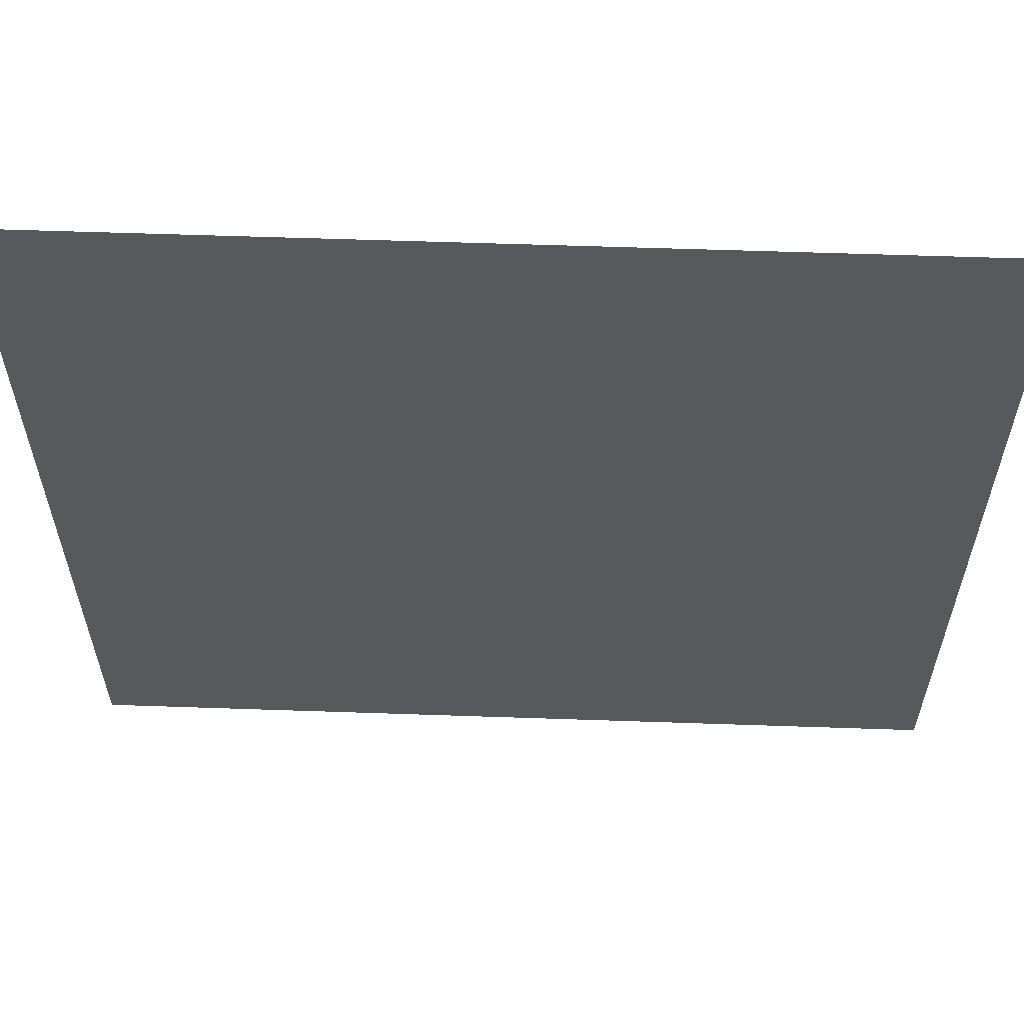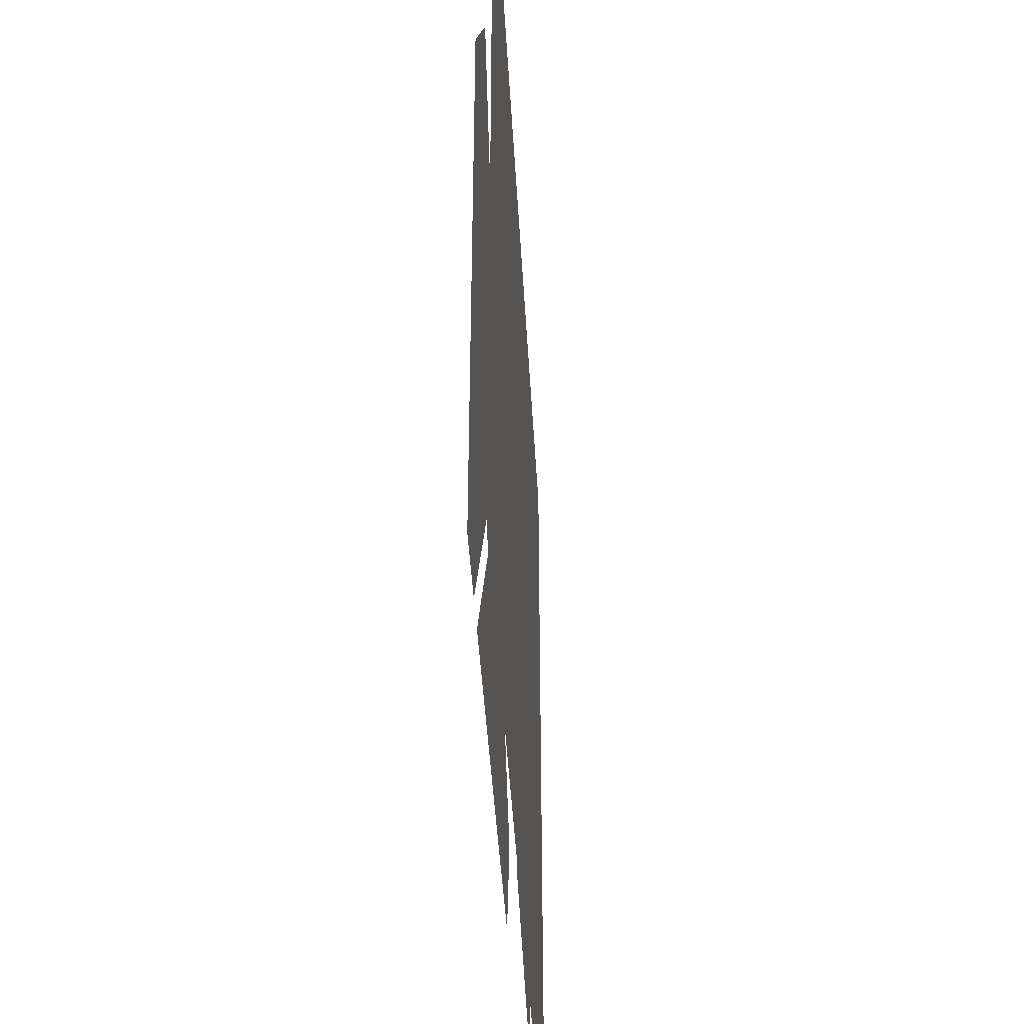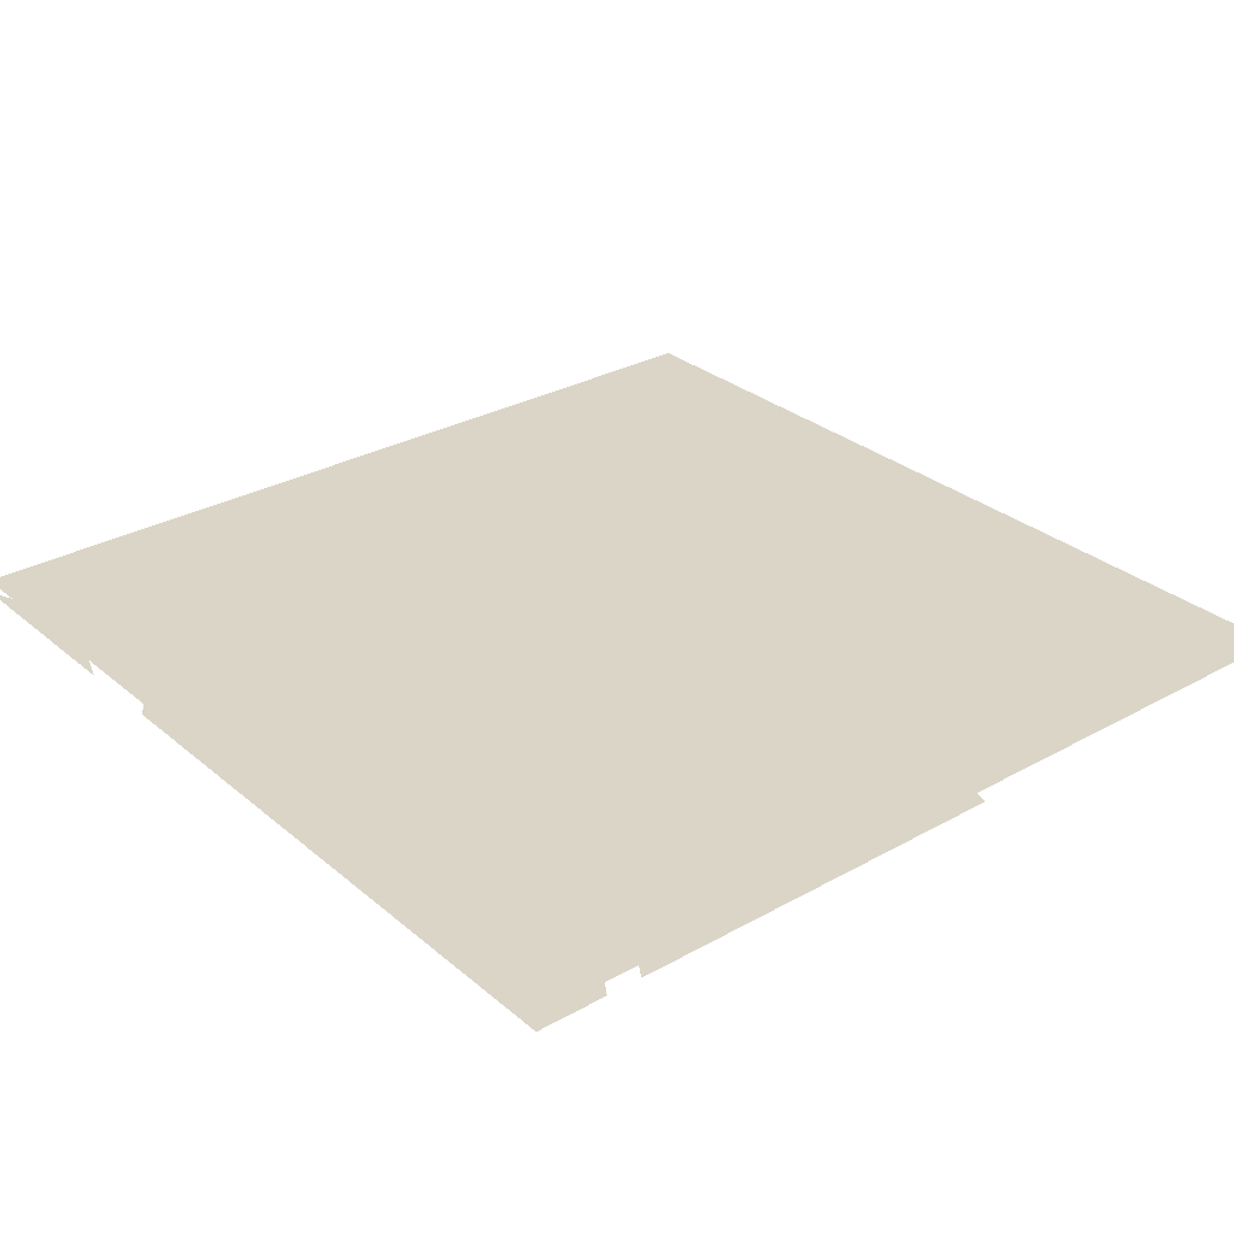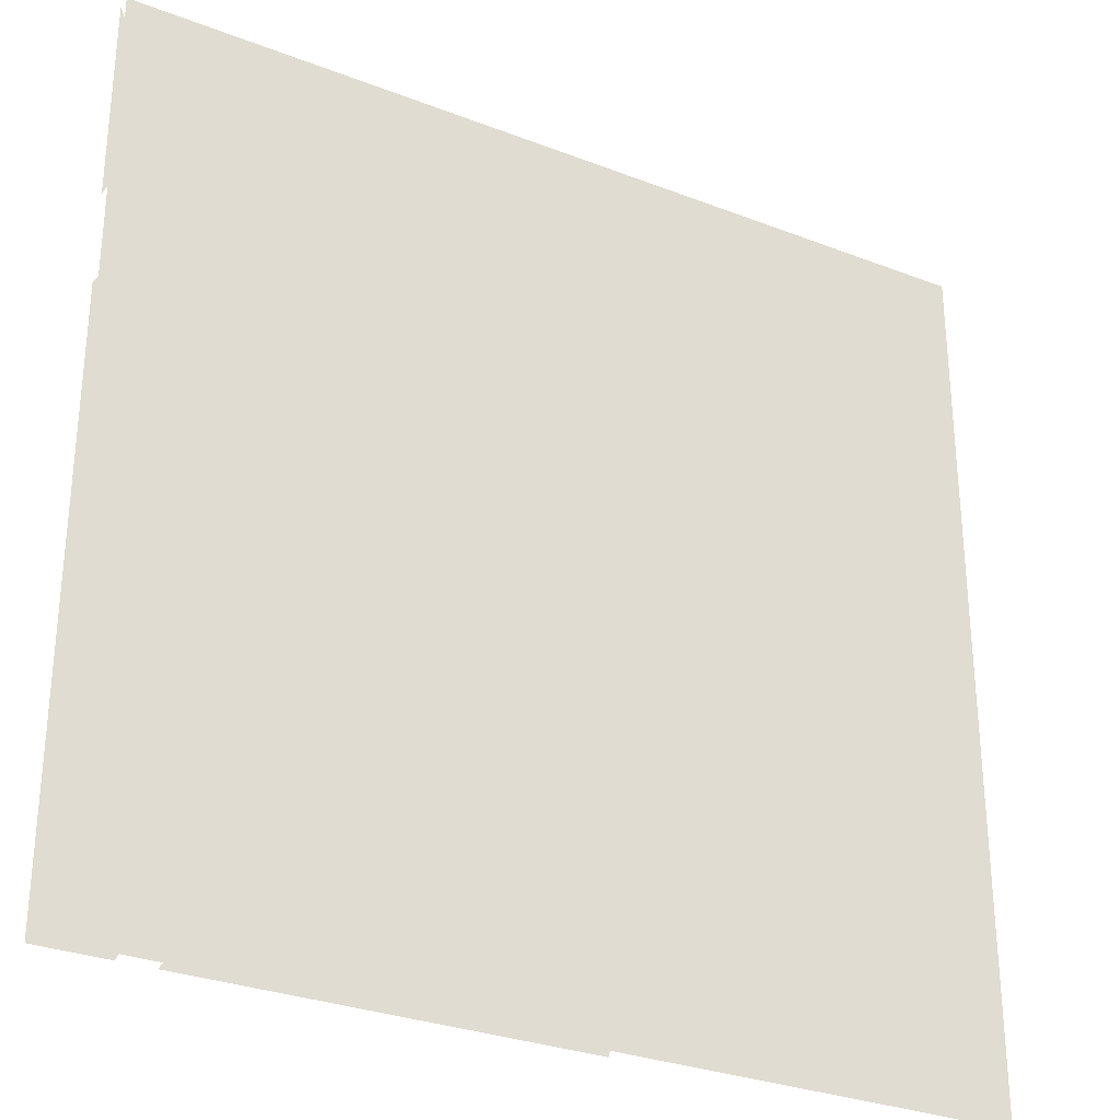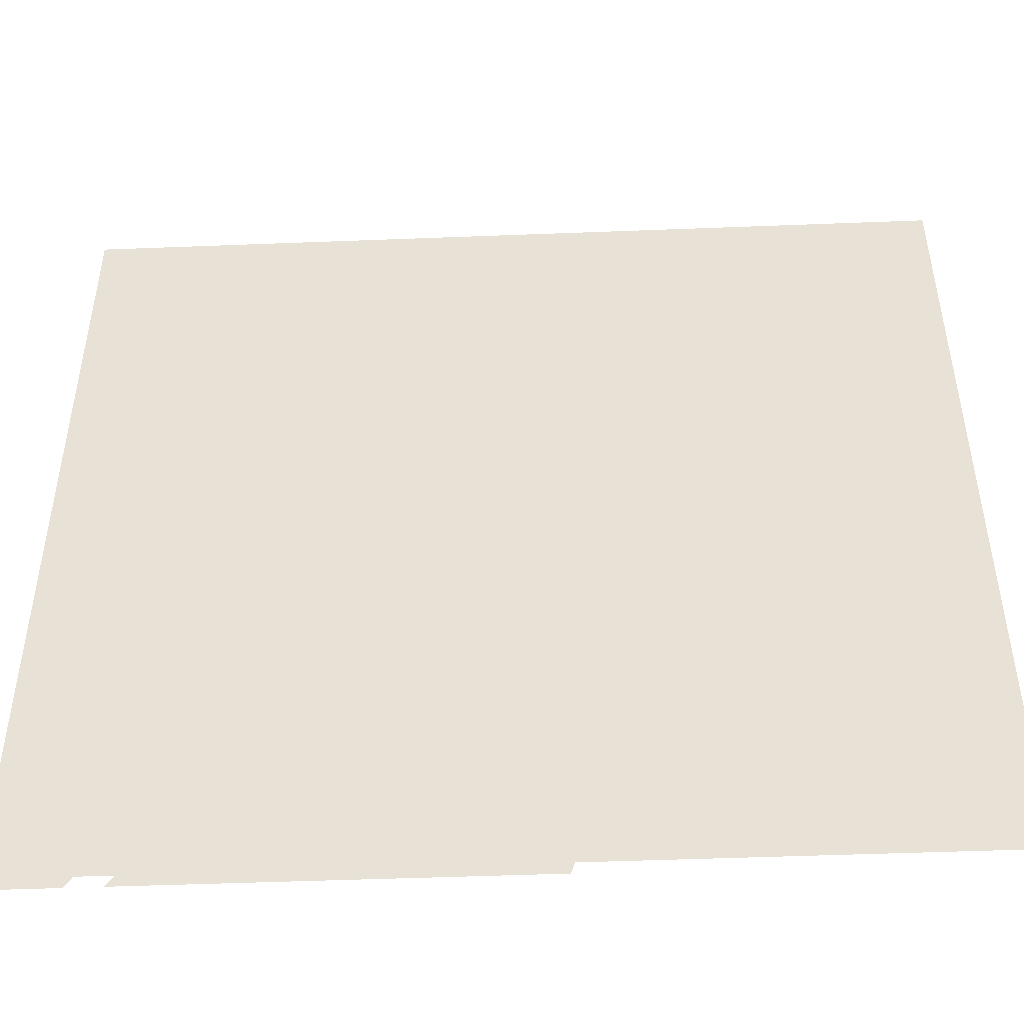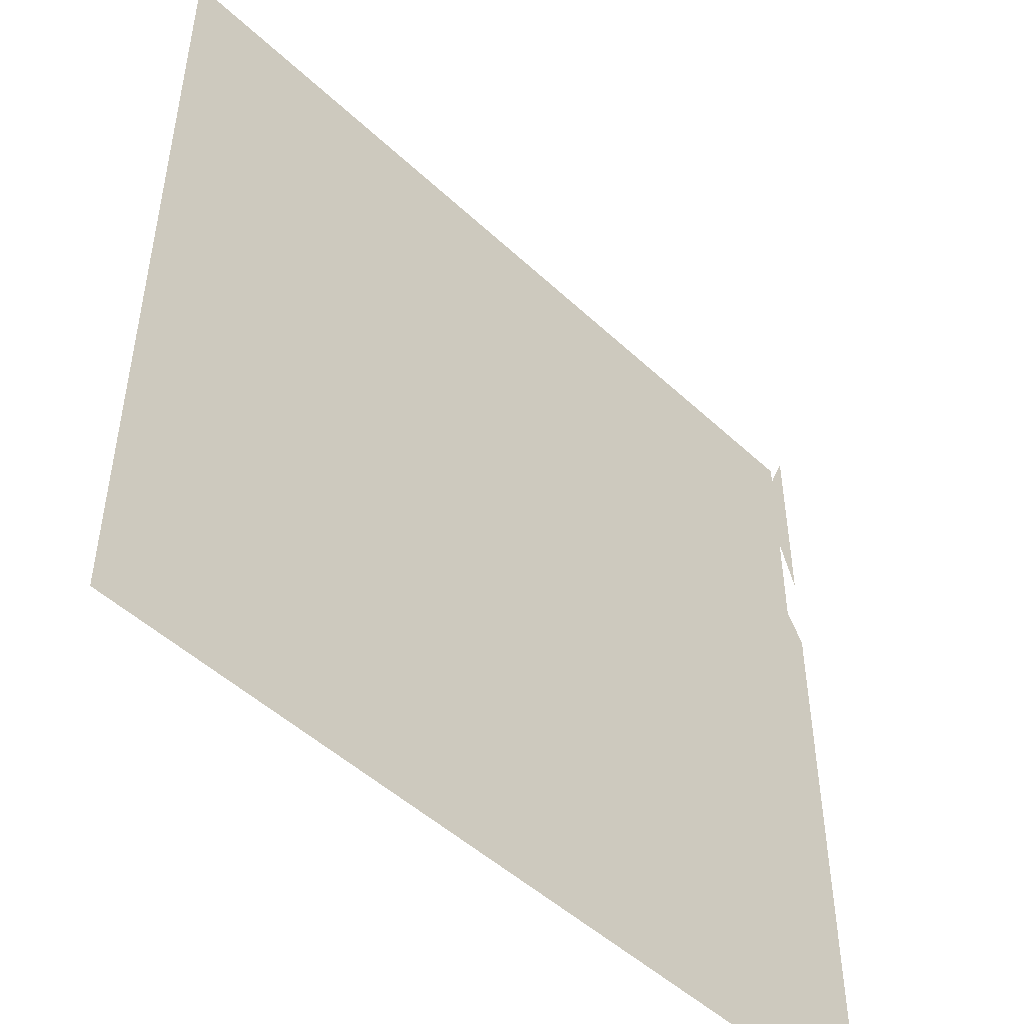
<metadata>
{"format":"obj","ext":"obj","renderer":"f3d","projection":"perspective","resolution":1024,"background":"white","views":[{"elev":60.1,"azim":-178.0,"up":"+Z"},{"elev":-43.7,"azim":93.2,"up":"+Z"},{"elev":29.6,"azim":140.6,"up":"+Y"},{"elev":-29.9,"azim":150.5,"up":"+Z"},{"elev":-48.3,"azim":-177.5,"up":"+Z"},{"elev":-48.9,"azim":-46.0,"up":"+Z"}]}
</metadata>
<code>
v -0.2969 0 0.5
v -0.05469 0 -0.5
v 0.5 0 -0.5
v 0.4141 0 0.5
v 0.5 0 0.5
v 0.375 -0.01562 0.3594
v 0.1094 -0.01562 -0.007812
v 0.4219 -0.01562 -0.5
v 0.5 -0.01562 0.1641
v 0.5 -0.01562 -0.5
v -0.09375 -0.01562 -0.375
v -0.05469 -0.01562 -0.5
v 0.3828 -0.01562 -0.5
v 0.1484 -0.01562 -0.125
v -0.2734 -0.01562 -0.2578
v -0.2344 -0.01562 -0.3047
v -0.1641 -0.01562 -0.1094
v -0.5 -0.01562 -0.2734
v -0.5 -0.01562 -0.3672
v -0.5 0 -0.5
v -0.5 0 0.5
v 0.4531 -0.01562 0.3906
v 0.5 -0.01562 0.2656
v 0.5 -0.01562 0.5
v -0.5 0 0.5312
v -0.5 0 0.5312
v -0.5 0 0.5312
v -0.5 0 0.5312
v -0.5 0 0.5312
v -0.5 0 0.5312
v -0.5 0 0.5312
v -0.5 0 0.5312
v -0.5 0 0.5312
v -0.5 0 0.5312
v -0.5 0 0.5312
v -0.5 0 0.5312
v -0.5 0 0.5312
v -0.5 0 0.5312
v -0.5 0 0.5312
v -0.5 0 0.5312
v -0.5 0 0.5312
v -0.5 0 0.5312
v -0.5 0 0.5312
v -0.5 0 0.5312
v -0.5 0 0.5312
v -0.5 0 0.5312
v -0.5 0 0.5312
v -0.5 0 0.5312
v -0.5 0 0.5312
v -0.5 0 0.5312
v -0.5 0 0.5312
v -0.5 0 0.5312
f 1 2 3
f 1 3 4
f 4 3 5
f 15 16 17
f 16 15 18
f 16 18 19
f 6 7 8
f 6 8 9
f 9 8 10
f 11 12 13
f 11 13 14
f 20 2 1
f 20 1 21
f 22 23 24

</code>
